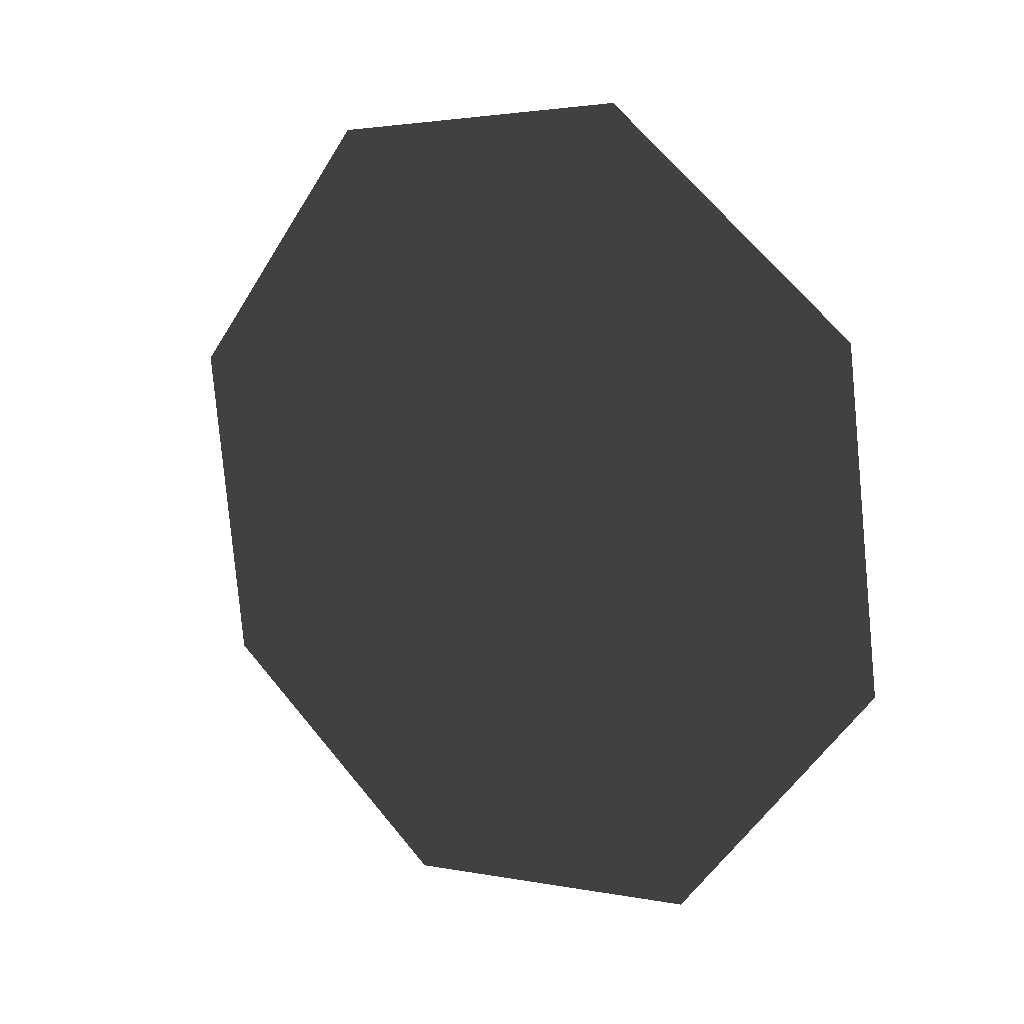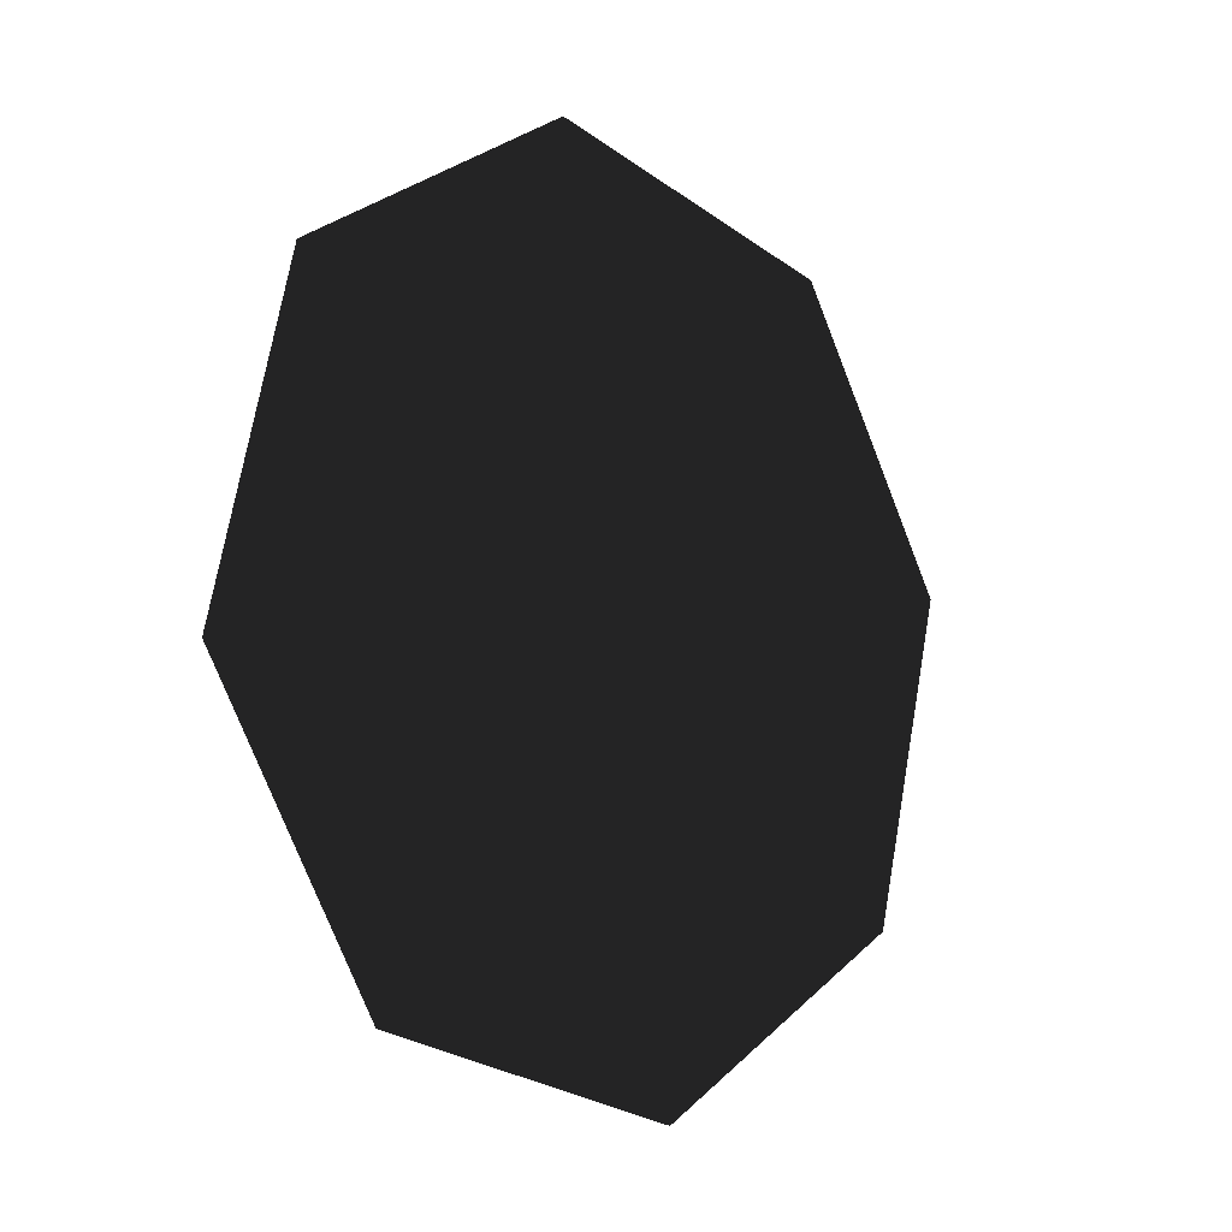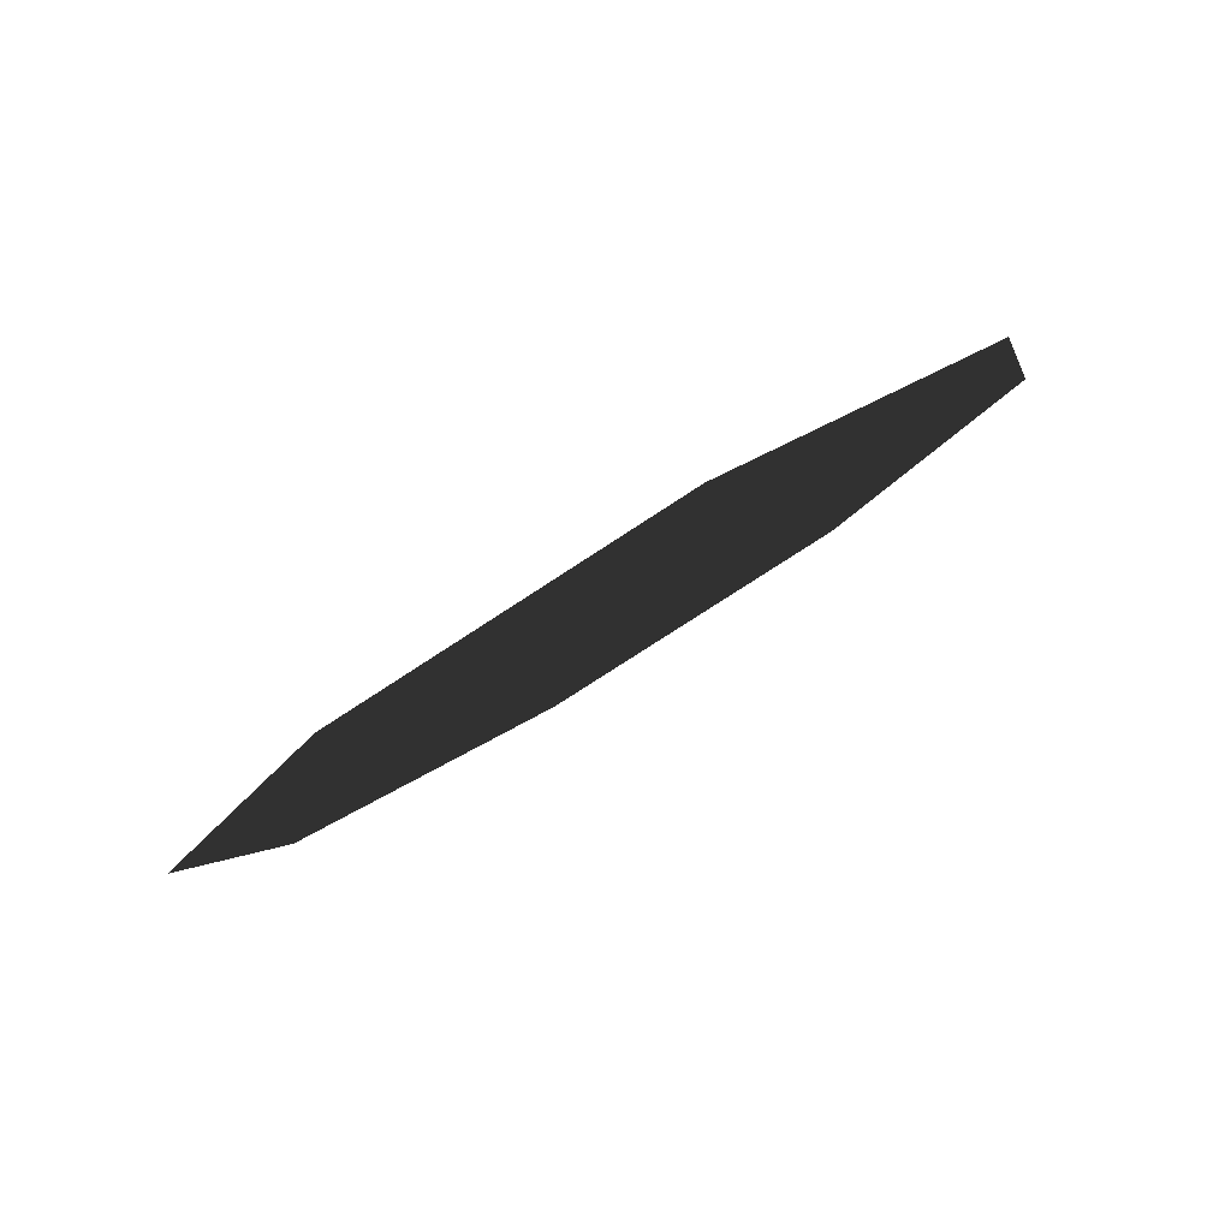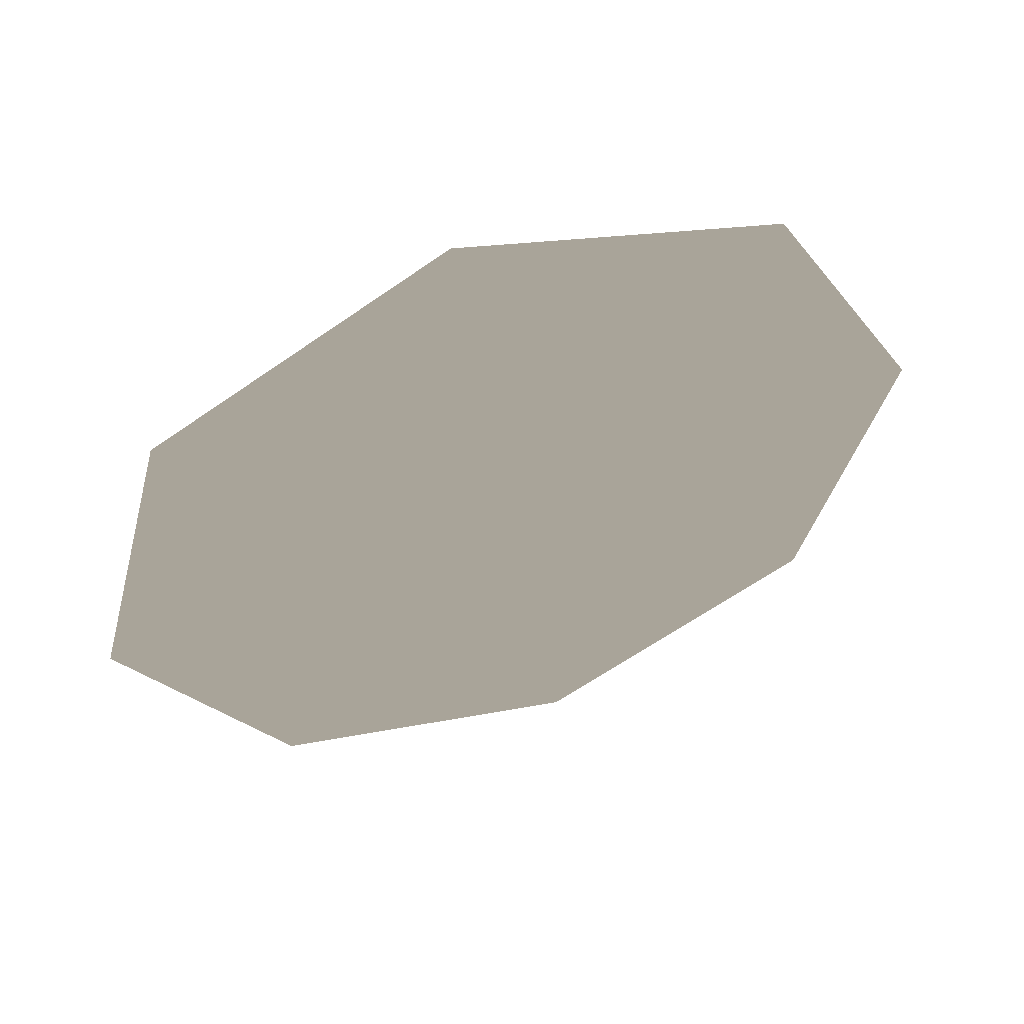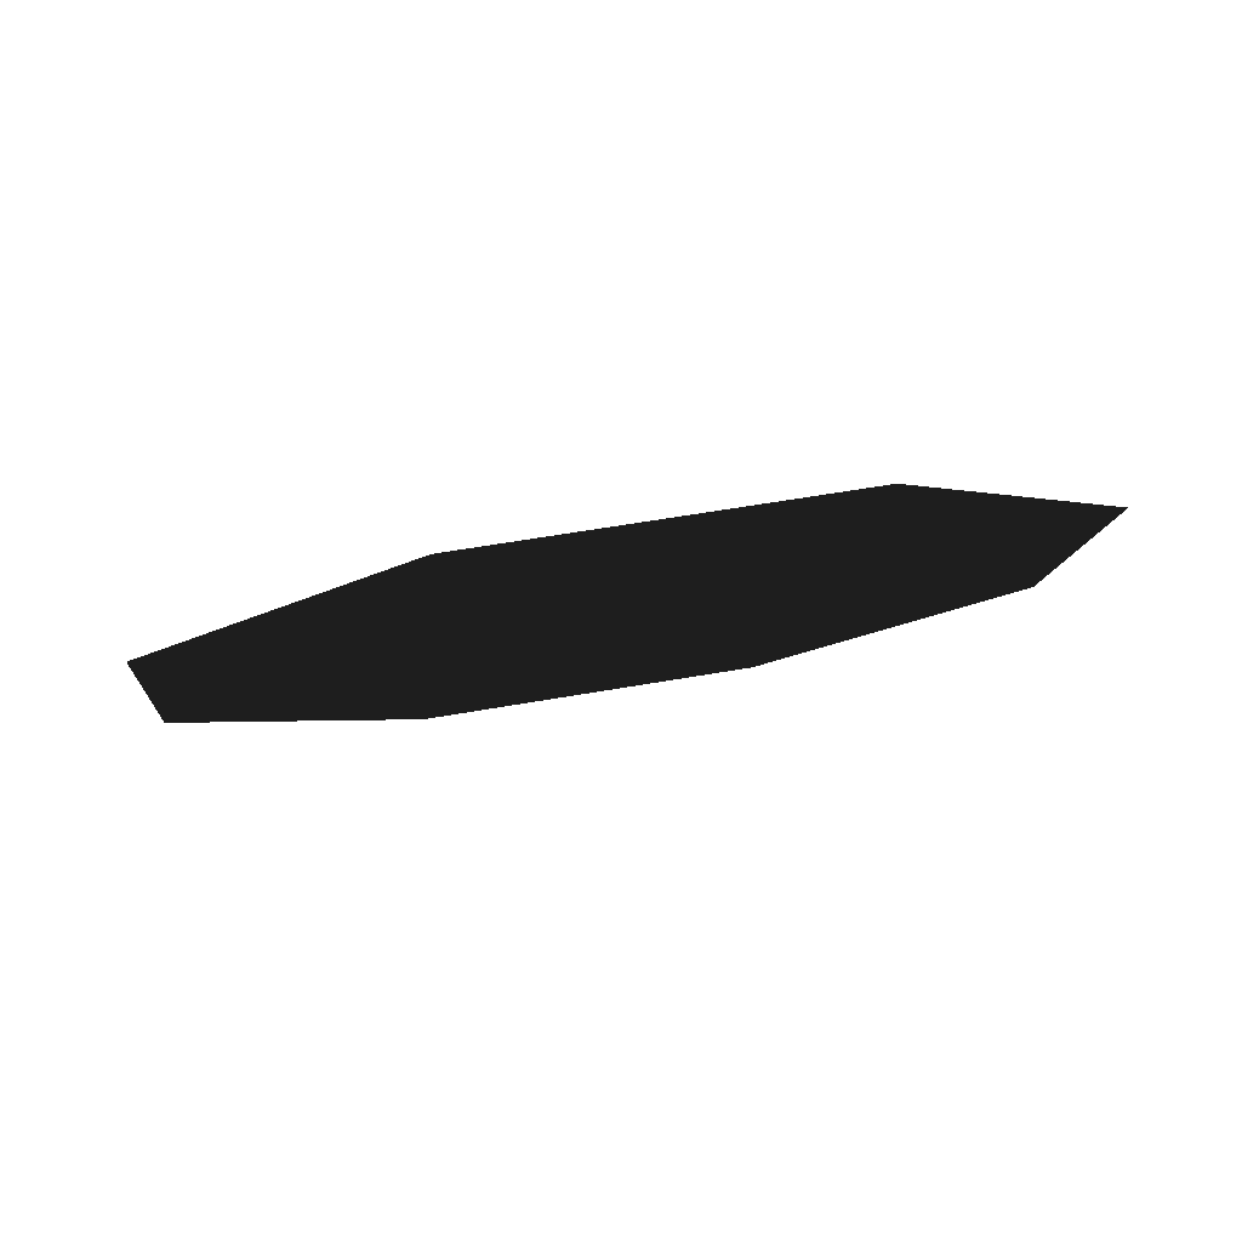
<metadata>
{"format":"obj","ext":"obj","renderer":"f3d","projection":"perspective","resolution":1024,"background":"white","views":[{"elev":-47.2,"azim":56.0,"up":"+Z"},{"elev":74.8,"azim":-83.8,"up":"+Y"},{"elev":26.8,"azim":-47.2,"up":"+Z"},{"elev":7.3,"azim":152.3,"up":"+Y"},{"elev":34.6,"azim":-13.8,"up":"+Z"}]}
</metadata>
<code>
o Obstructed2A__188037__temp_Obstructed2A__188037_.004
v -0.01555 -0.03127 0.03127
v -0.006379 0.03914 -0.03914
v 0.0201 0.01661 -0.01661
v 0.0163 -0.01255 0.01255
v -0.0568 -0.02859 0.02859
v -0.04763 0.04183 -0.04183
v -0.08328 -0.006063 0.006063
v -0.07948 0.0231 -0.0231
f 1 2 3 4
f 2 1 5 6
f 6 5 7 8

</code>
